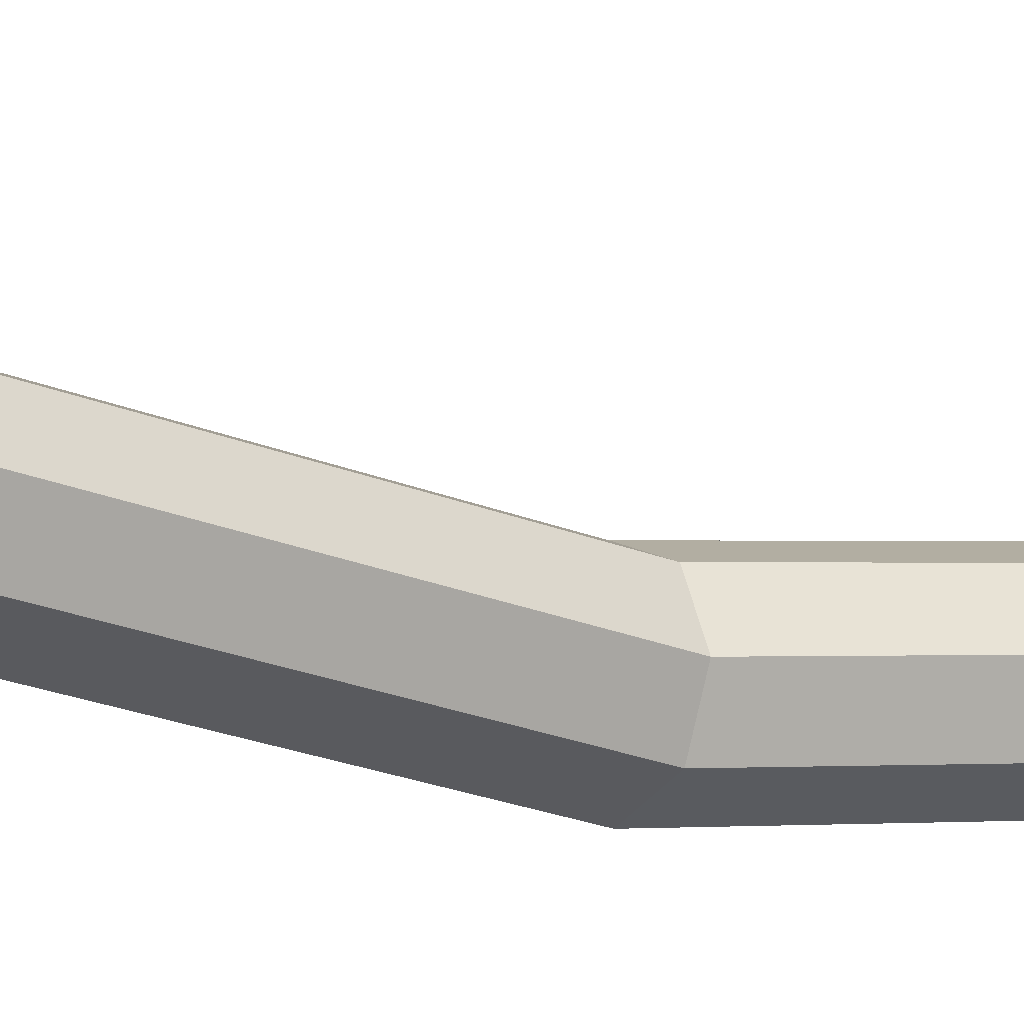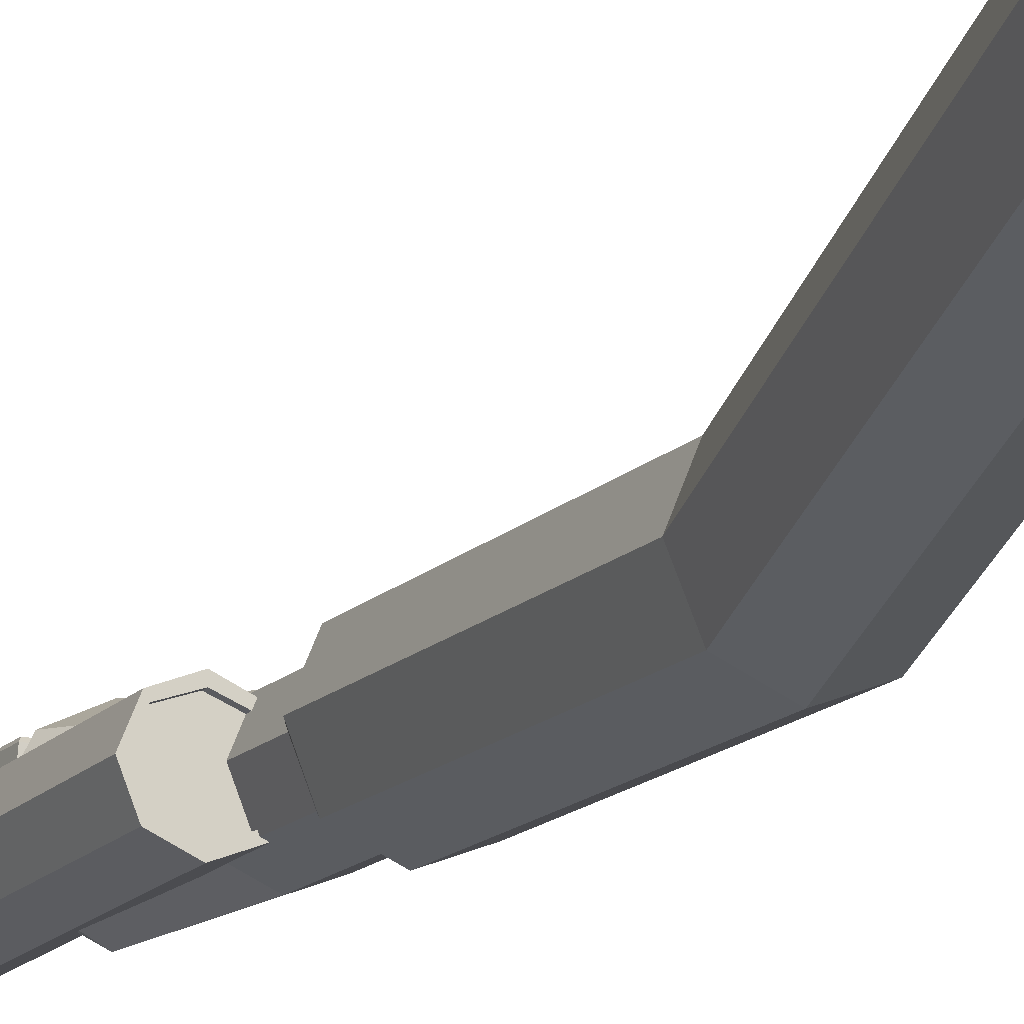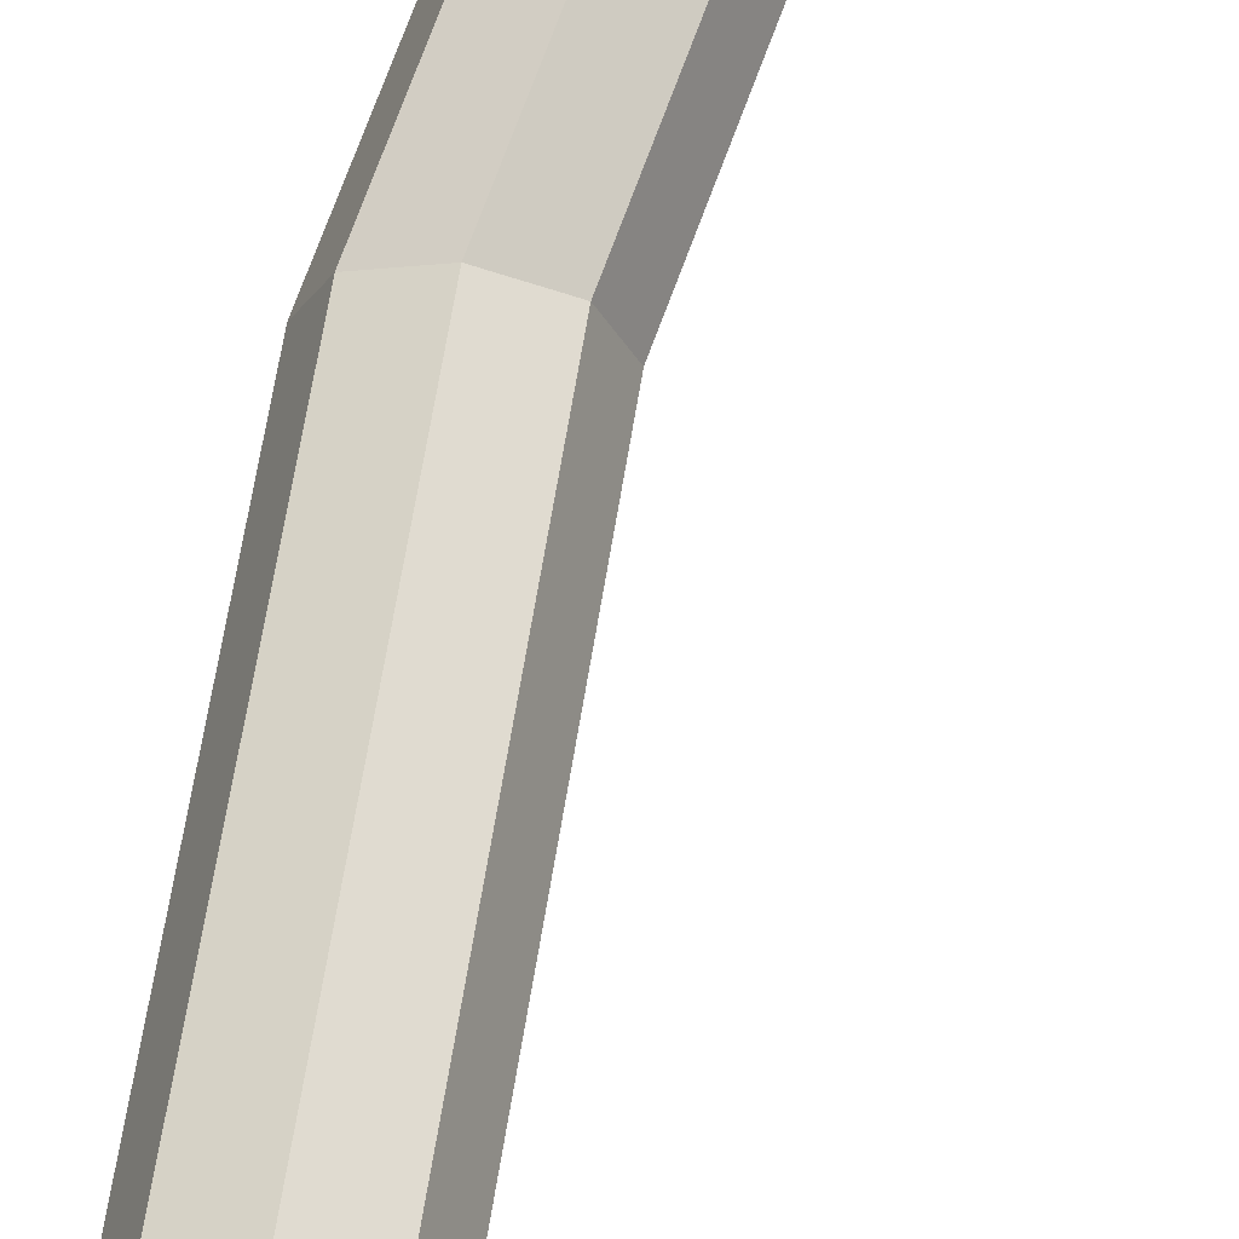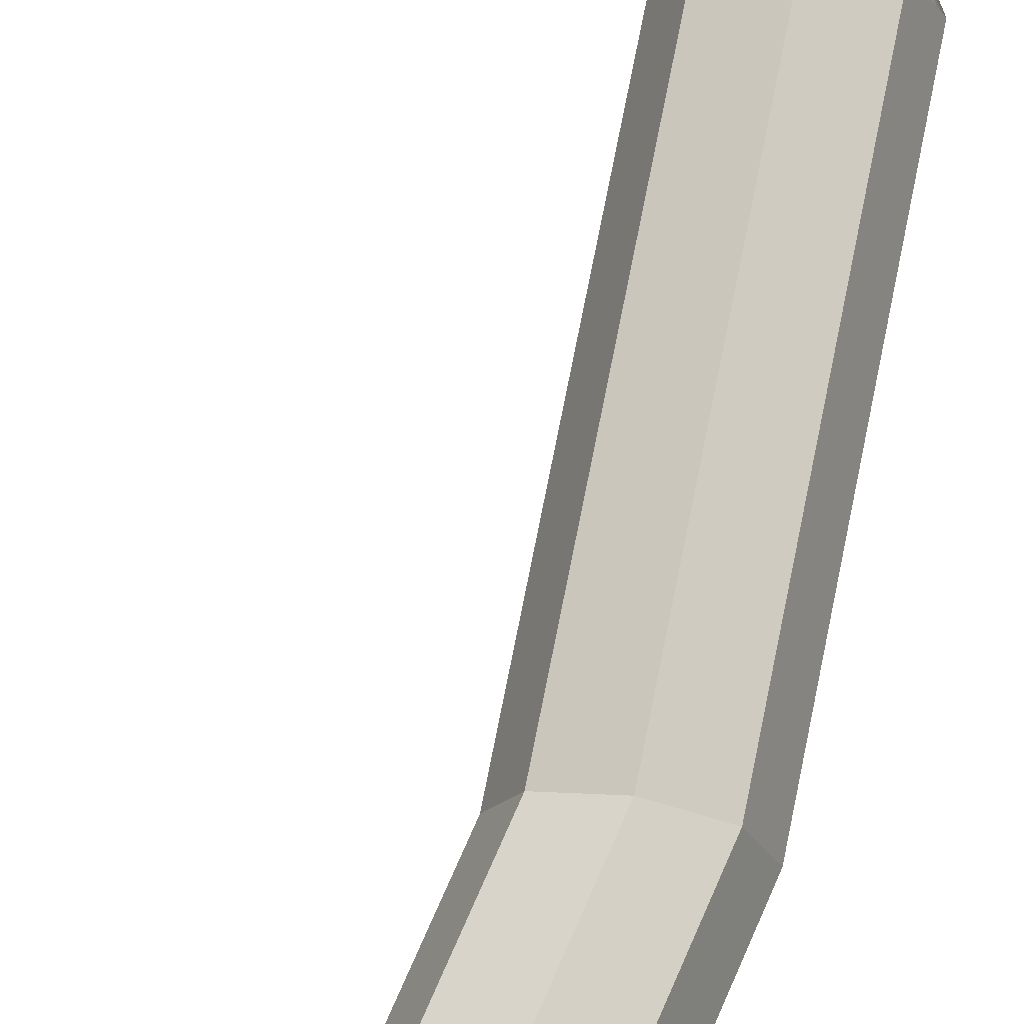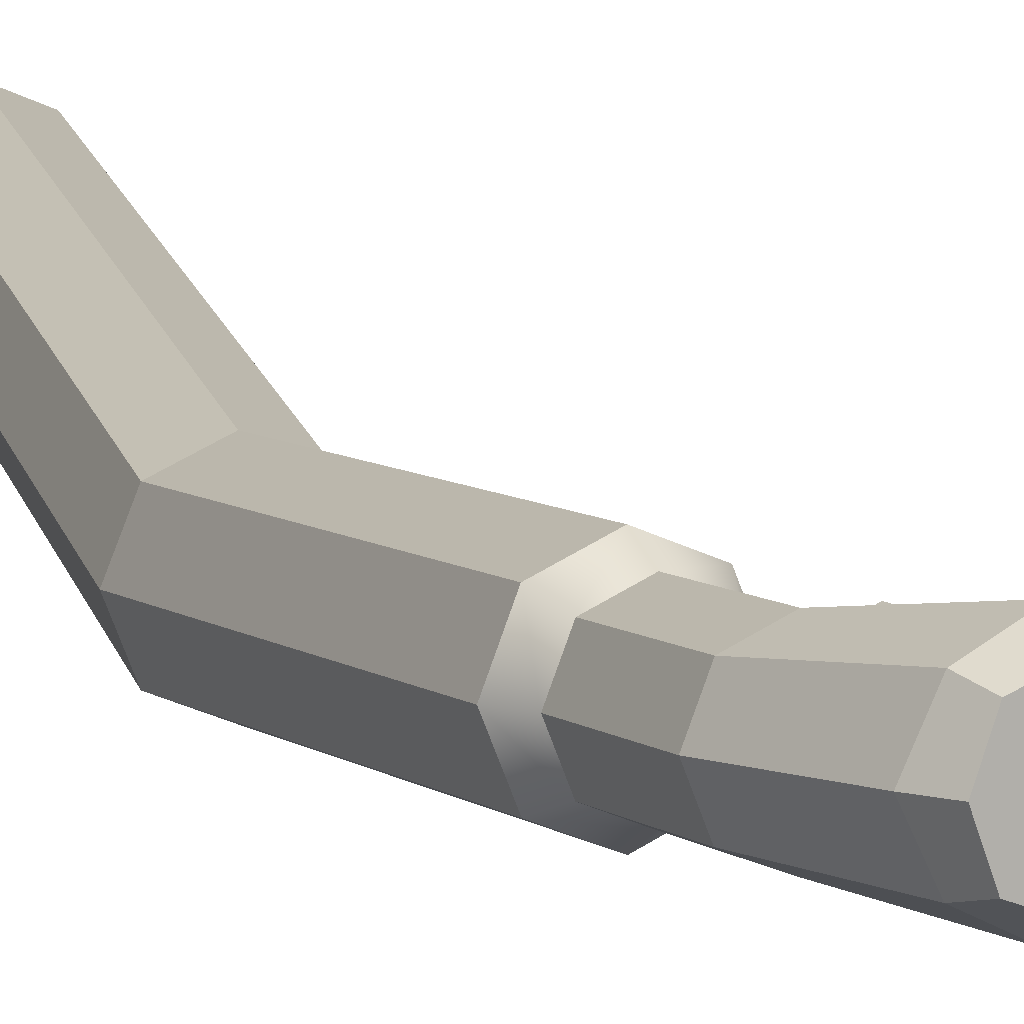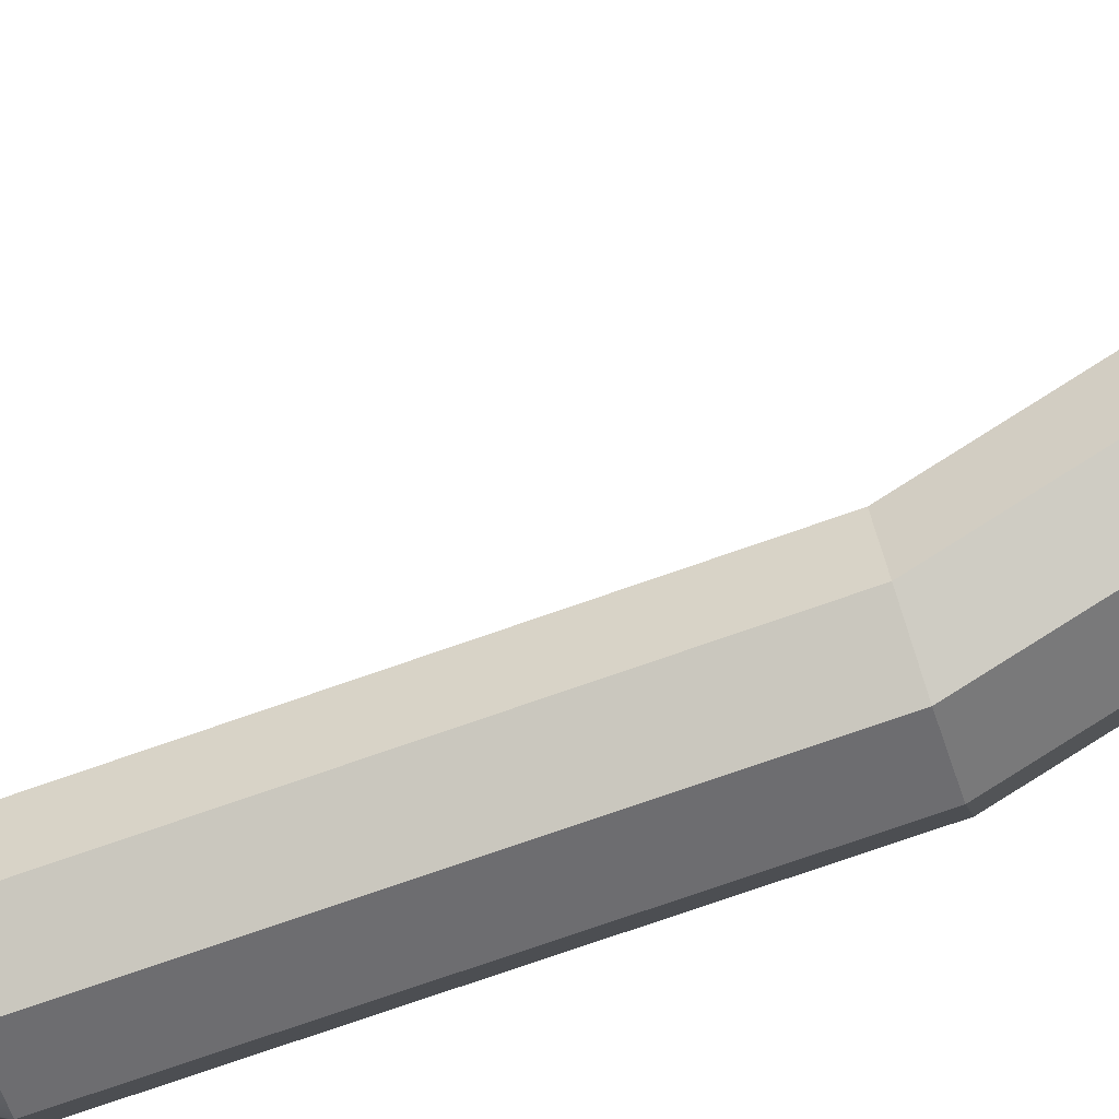
<metadata>
{"format":"obj","ext":"obj","renderer":"f3d","projection":"perspective","resolution":1024,"background":"white","views":[{"elev":-15.1,"azim":47.9,"up":"+Y"},{"elev":-16.6,"azim":152.5,"up":"+Y"},{"elev":64.2,"azim":6.9,"up":"+Y"},{"elev":72.0,"azim":-170.8,"up":"+Y"},{"elev":9.5,"azim":-27.2,"up":"+Y"},{"elev":-75.7,"azim":107.8,"up":"+Y"}]}
</metadata>
<code>
g default
v 0.3681 5.284 4.133
v 0.2563 5.554 4.133
v -0.01358 5.666 4.133
v -0.2835 5.554 4.133
v -0.3953 5.284 4.133
v -0.2835 5.014 4.133
v -0.01358 4.902 4.133
v 0.2563 5.014 4.133
v 0.7277 5.332 5.031
v 0.5674 5.652 5.031
v 0.2473 5.812 5.031
v -0.07287 5.652 5.031
v -0.2331 5.332 5.031
v -0.07287 5.012 5.031
v 0.2473 4.852 5.031
v 0.5674 5.012 5.031
v 0.6206 5.332 5.238
v 0.2473 5.332 5.238
v 0.5191 5.604 5.238
v 0.2473 5.705 5.238
v -0.02458 5.604 5.238
v -0.1261 5.332 5.238
v -0.02458 5.06 5.238
v 0.2473 4.959 5.238
v 0.5191 5.06 5.238
v 0.2859 5.516 3.251
v 0.3977 5.246 3.251
v 0.2859 4.977 3.251
v 0.016 4.865 3.251
v -0.2539 4.977 3.251
v -0.3657 5.246 3.251
v -0.2539 5.516 3.251
v 0.016 5.628 3.251
v 1.637 5.396 -4.74
v 1.781 5.746 -4.74
v 0.6093 5.115 0.17
v 0.4661 4.768 0.1559
v 1.638 6.093 -4.74
v 0.4657 5.462 0.17
v 1.293 6.236 -4.74
v 0.1192 5.606 0.1702
v 0.9447 6.092 -4.74
v -0.227 5.462 0.1646
v 0.7998 5.742 -4.74
v -0.37 5.115 0.1506
v 0.9435 5.395 -4.74
v -0.2265 4.768 0.1506
v 1.289 5.252 -4.74
v 0.1201 4.625 0.1504
v 1.279 5.724 -4.74
v 0.3625 5.593 3.061
v 0.5059 5.246 3.065
v 0.01603 5.736 3.057
v -0.3303 5.593 3.056
v -0.4739 5.246 3.058
v -0.3304 4.9 3.062
v 0.01598 4.757 3.066
v 0.3623 4.9 3.067
g Arm
f 34 35 36 37
f 35 38 39 36
f 38 40 41 39
f 40 42 43 41
f 42 44 45 43
f 44 46 47 45
f 46 48 49 47
f 48 34 37 49
f 35 34 50
f 38 35 50
f 40 38 50
f 42 40 50
f 44 42 50
f 46 44 50
f 48 46 50
f 34 48 50
f 18 17 19 20
f 18 20 21 22
f 18 22 23 24
f 18 24 25 17
f 36 39 51 52
f 39 41 53 51
f 41 43 54 53
f 43 45 55 54
f 45 47 56 55
f 47 49 57 56
f 49 37 58 57
f 37 36 52 58
f 1 2 10 9
f 2 3 11 10
f 3 4 12 11
f 4 5 13 12
f 5 6 14 13
f 6 7 15 14
f 7 8 16 15
f 8 1 9 16
f 9 10 19 17
f 10 11 20 19
f 11 12 21 20
f 12 13 22 21
f 13 14 23 22
f 14 15 24 23
f 15 16 25 24
f 16 9 17 25
f 27 26 2 1
f 28 27 1 8
f 29 28 8 7
f 30 29 7 6
f 31 30 6 5
f 32 31 5 4
f 33 32 4 3
f 26 33 3 2
f 26 27 52 51
f 33 26 51 53
f 32 33 53 54
f 31 32 54 55
f 30 31 55 56
f 29 30 56 57
f 28 29 57 58
f 27 28 58 52
g default
v 0.2295 4.981 3.738
v 0.4781 4.878 3.738
v 0.7268 4.981 3.738
v 0.8298 5.23 3.738
v 0.7268 5.478 3.738
v 0.4781 5.582 3.738
v 0.2295 5.478 3.738
v 0.1265 5.23 3.738
v 0.2295 4.981 6.22
v 0.4781 4.878 6.22
v 0.7268 4.981 6.22
v 0.8298 5.23 6.22
v 0.7268 5.478 6.22
v 0.4781 5.582 6.22
v 0.2295 5.478 6.22
v 0.1265 5.23 6.22
v 0.1195 4.871 6.61
v 0.4781 4.723 6.61
v 0.8368 4.871 6.61
v 0.9853 5.23 6.61
v 0.8368 5.588 6.61
v 0.4781 5.737 6.61
v 0.1195 5.588 6.61
v -0.02902 5.23 6.61
v 0.1195 4.871 6.91
v 0.4781 4.723 6.91
v 0.8368 4.871 6.91
v 0.9853 5.23 6.91
v 0.8368 5.588 6.91
v 0.4781 5.737 6.91
v 0.1195 5.588 6.91
v -0.02902 5.23 6.91
v 0.1673 4.919 6.91
v 0.4781 4.79 6.91
v 0.7889 4.919 6.91
v 0.9177 5.23 6.91
v 0.7889 5.541 6.91
v 0.4781 5.669 6.91
v 0.1673 5.541 6.91
v 0.0386 5.23 6.91
v 0.1777 4.929 6.851
v 0.4781 4.805 6.851
v 0.7786 4.929 6.851
v 0.903 5.23 6.851
v 0.7786 5.53 6.851
v 0.4781 5.655 6.851
v 0.1777 5.53 6.851
v 0.05325 5.23 6.851
v 0.1621 5.23 3.738
v 0.2547 5.029 3.738
v 0.2547 5.43 3.738
v 0.4781 5.513 3.738
v 0.7016 5.43 3.738
v 0.7942 5.23 3.738
v 0.7016 5.029 3.738
v 0.4781 4.947 3.738
v 0.1621 5.23 3.786
v 0.2547 5.029 3.786
v 0.2547 5.43 3.786
v 0.4781 5.513 3.786
v 0.7016 5.43 3.786
v 0.7942 5.23 3.786
v 0.7016 5.029 3.786
v 0.4781 4.947 3.786
v 0.7268 5.478 5.09
v 0.4781 5.582 5.095
v 0.2295 5.478 5.091
v 0.7268 5.478 5.449
v 0.4781 5.582 5.444
v 0.2295 5.478 5.447
v 0.3499 5.528 5.446
v 0.3462 5.527 5.093
v 0.6215 5.522 5.447
v 0.6146 5.525 5.092
v 0.613 5.617 5.447
v 0.6076 5.617 5.092
v 0.4794 5.617 5.095
v 0.4794 5.617 5.444
v 0.3547 5.617 5.093
v 0.3576 5.617 5.446
v 0.5893 5.647 5.414
v 0.4801 5.647 5.412
v 0.5849 5.647 5.125
v 0.4801 5.647 5.127
v 0.3783 5.647 5.125
v 0.3807 5.647 5.413
g FlashLight:pCylinder1
f 59 60 68 67
f 60 61 69 68
f 61 62 70 69
f 62 63 123 126 71 70
f 126 131 127 72 71
f 127 129 128 73 72
f 65 66 74 73 128 125
f 66 59 67 74
f 116 115 117 118 119 120 121 122
f 99 100 101 102 103 104 105 106
f 67 68 76 75
f 68 69 77 76
f 69 70 78 77
f 70 71 79 78
f 71 72 80 79
f 72 73 81 80
f 73 74 82 81
f 74 67 75 82
f 75 76 84 83
f 76 77 85 84
f 77 78 86 85
f 78 79 87 86
f 79 80 88 87
f 80 81 89 88
f 81 82 90 89
f 82 75 83 90
f 83 84 92 91
f 84 85 93 92
f 85 86 94 93
f 86 87 95 94
f 87 88 96 95
f 88 89 97 96
f 89 90 98 97
f 90 83 91 98
f 91 92 100 99
f 92 93 101 100
f 93 94 102 101
f 94 95 103 102
f 95 96 104 103
f 96 97 105 104
f 97 98 106 105
f 98 91 99 106
f 59 66 107 108
f 66 65 109 107
f 65 64 110 109
f 64 63 111 110
f 63 62 112 111
f 62 61 113 112
f 61 60 114 113
f 60 59 108 114
f 108 107 115 116
f 107 109 117 115
f 109 110 118 117
f 110 111 119 118
f 111 112 120 119
f 112 113 121 120
f 113 114 122 121
f 114 108 116 122
f 63 64 124 132 123
f 64 65 125 130 124
f 140 139 141 142 143 144
f 129 130 125 128
f 123 132 131 126
f 131 132 134 133
f 132 124 135 134
f 127 131 133 136
f 124 130 137 135
f 130 129 138 137
f 129 127 136 138
f 136 133 139 140
f 133 134 141 139
f 134 135 142 141
f 135 137 143 142
f 137 138 144 143
f 138 136 140 144

</code>
